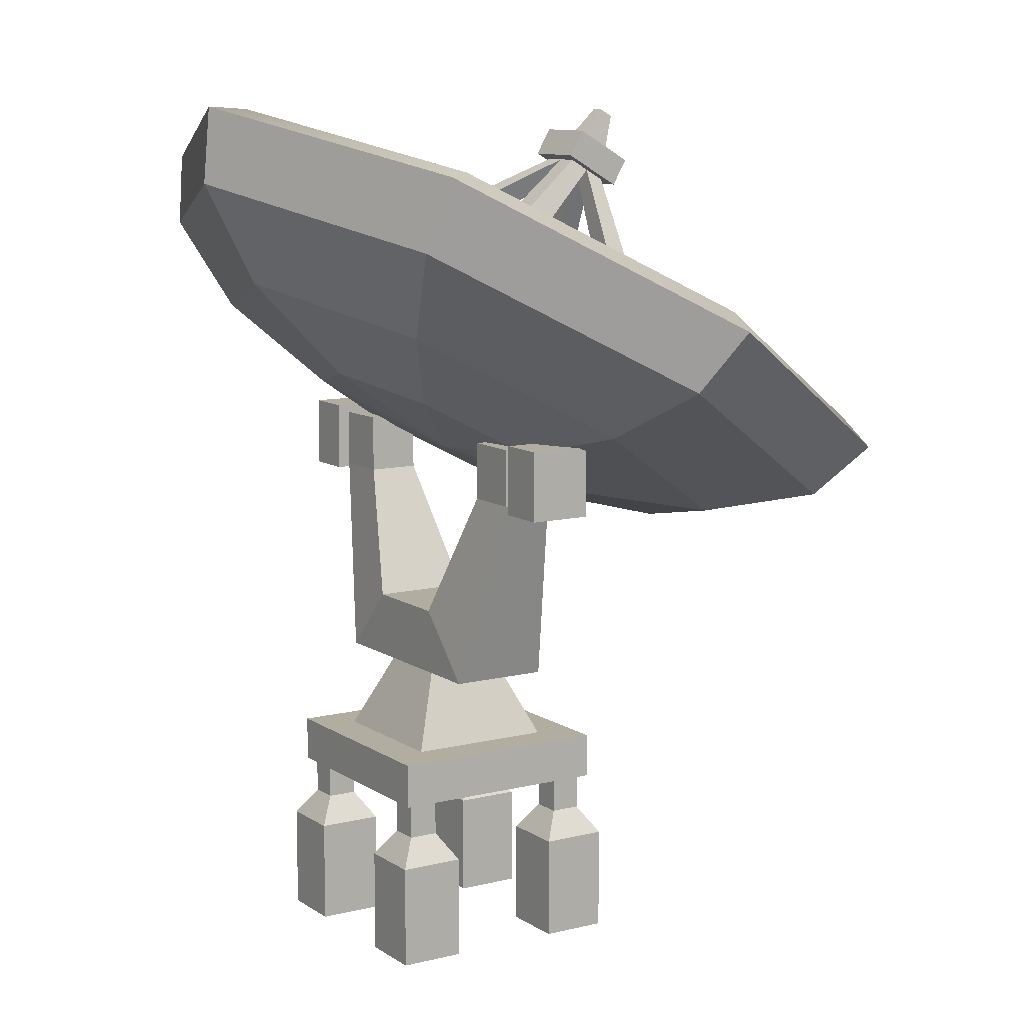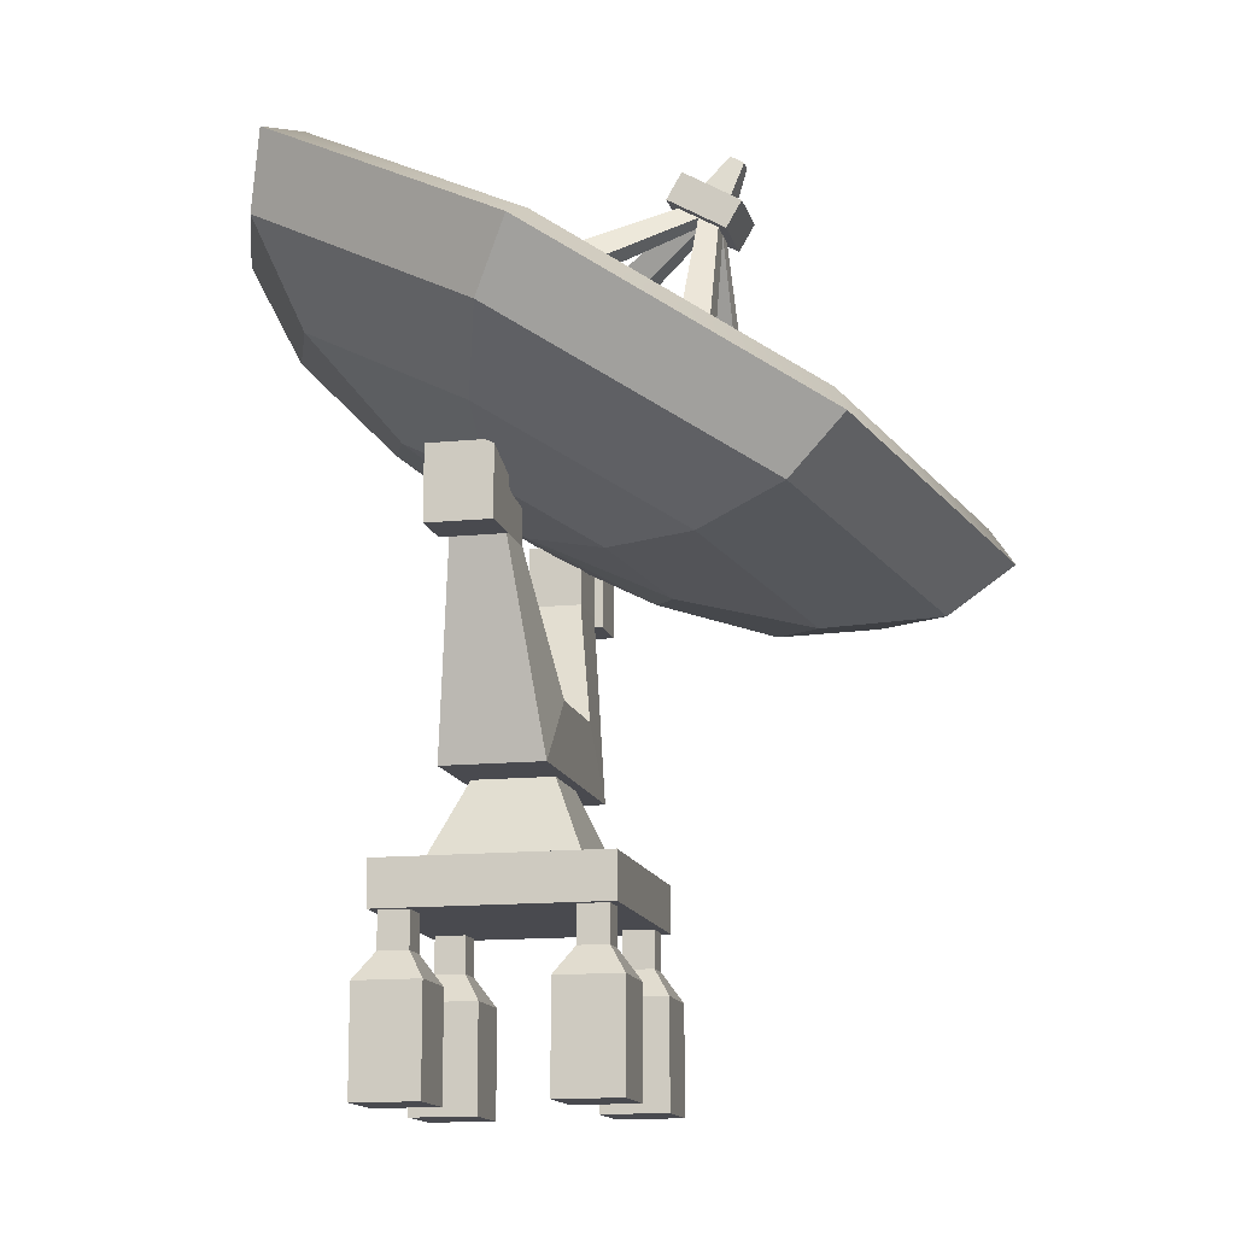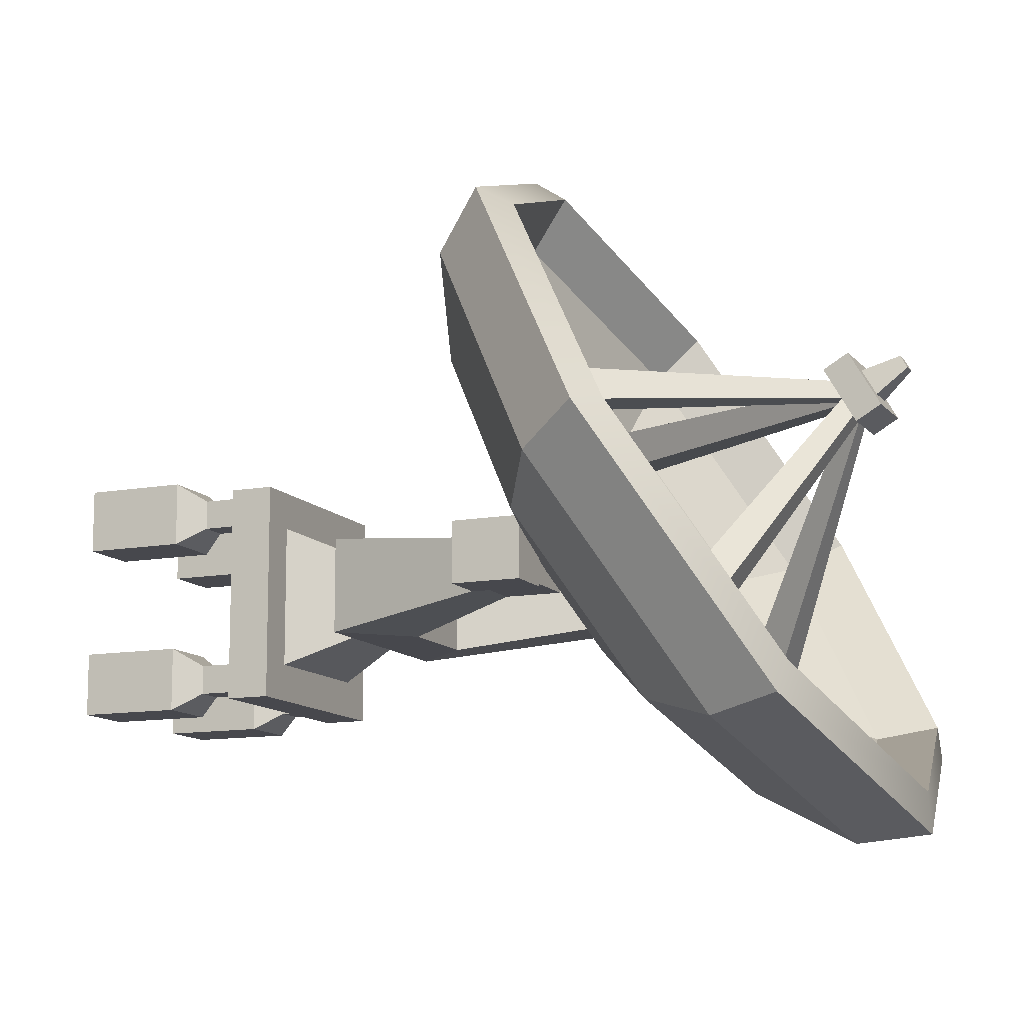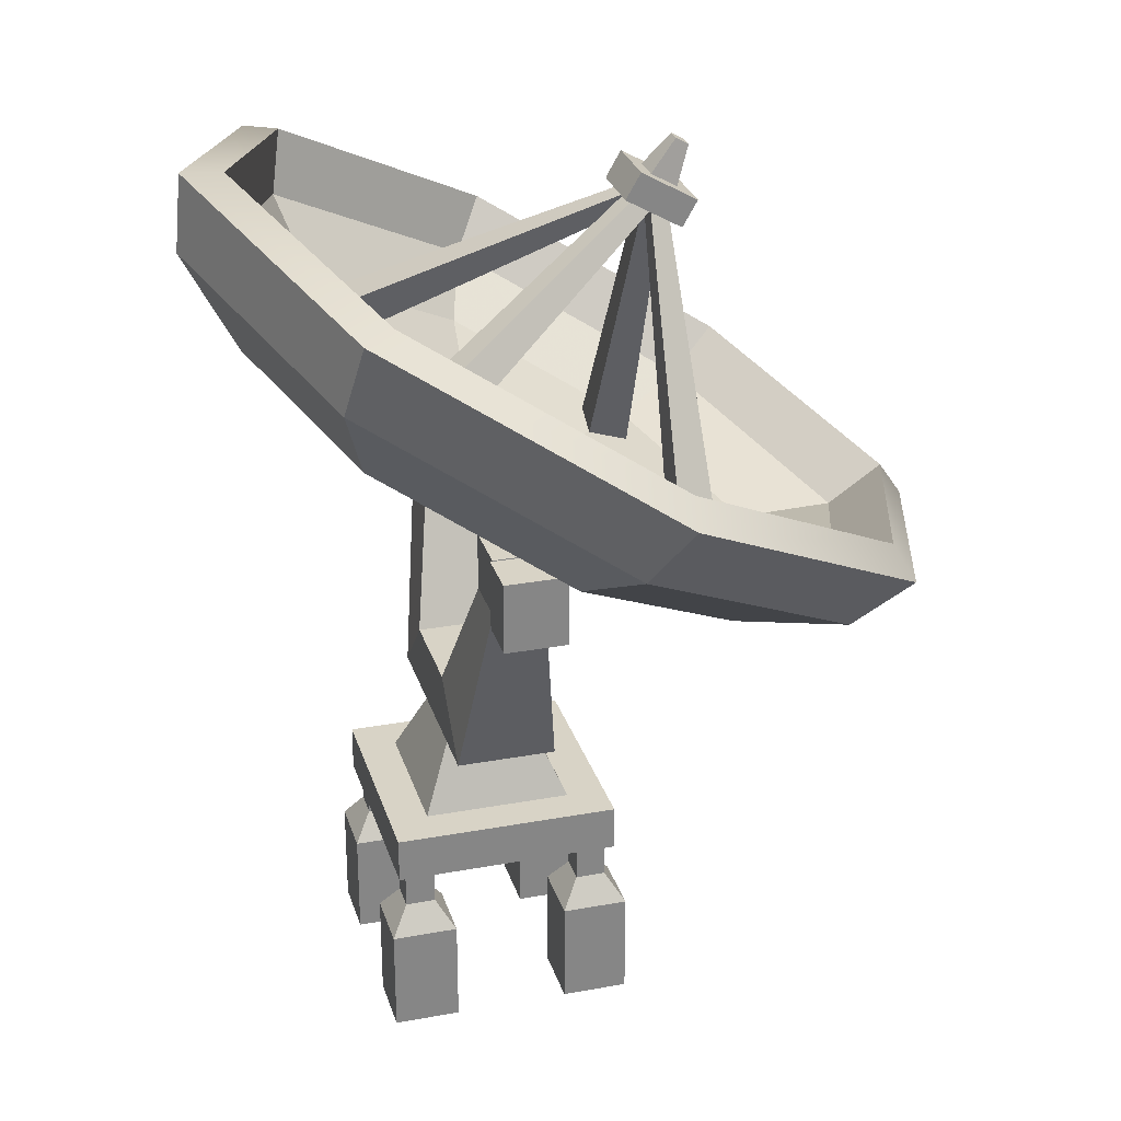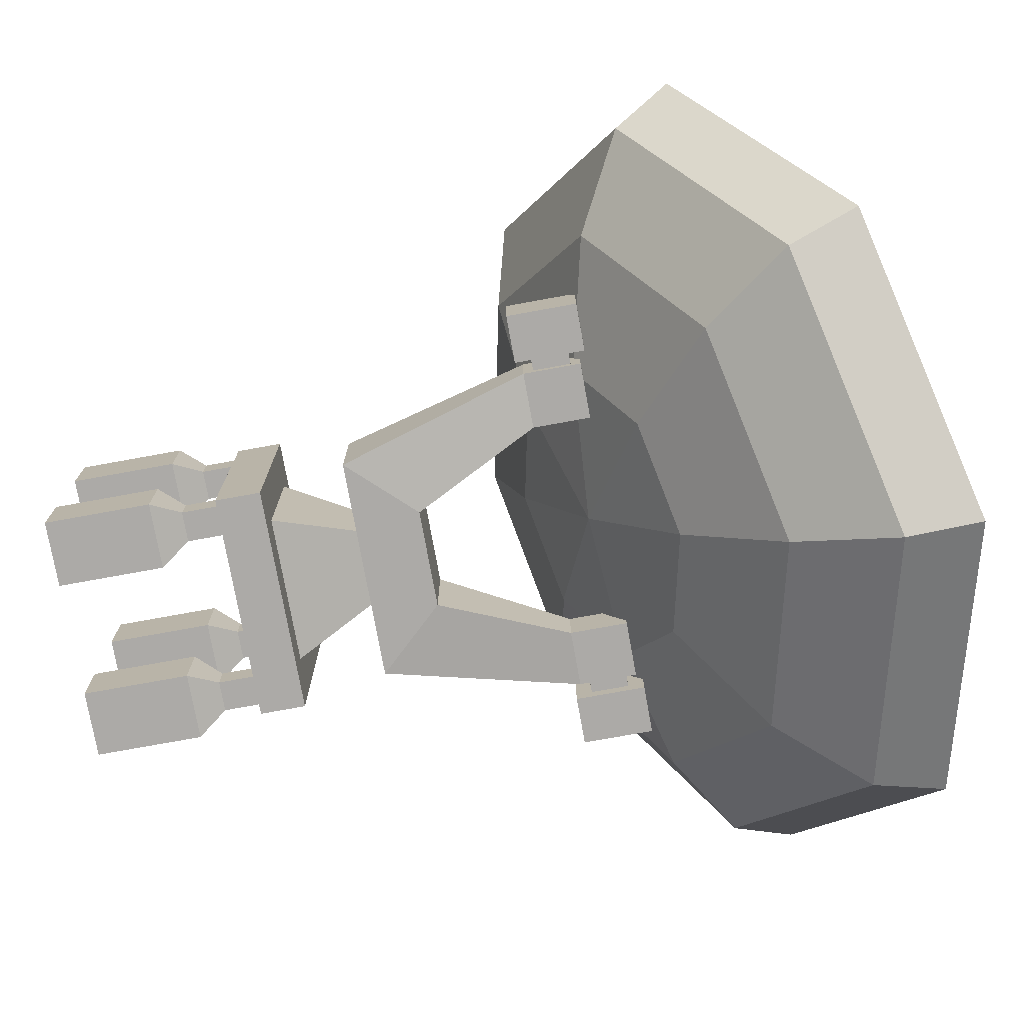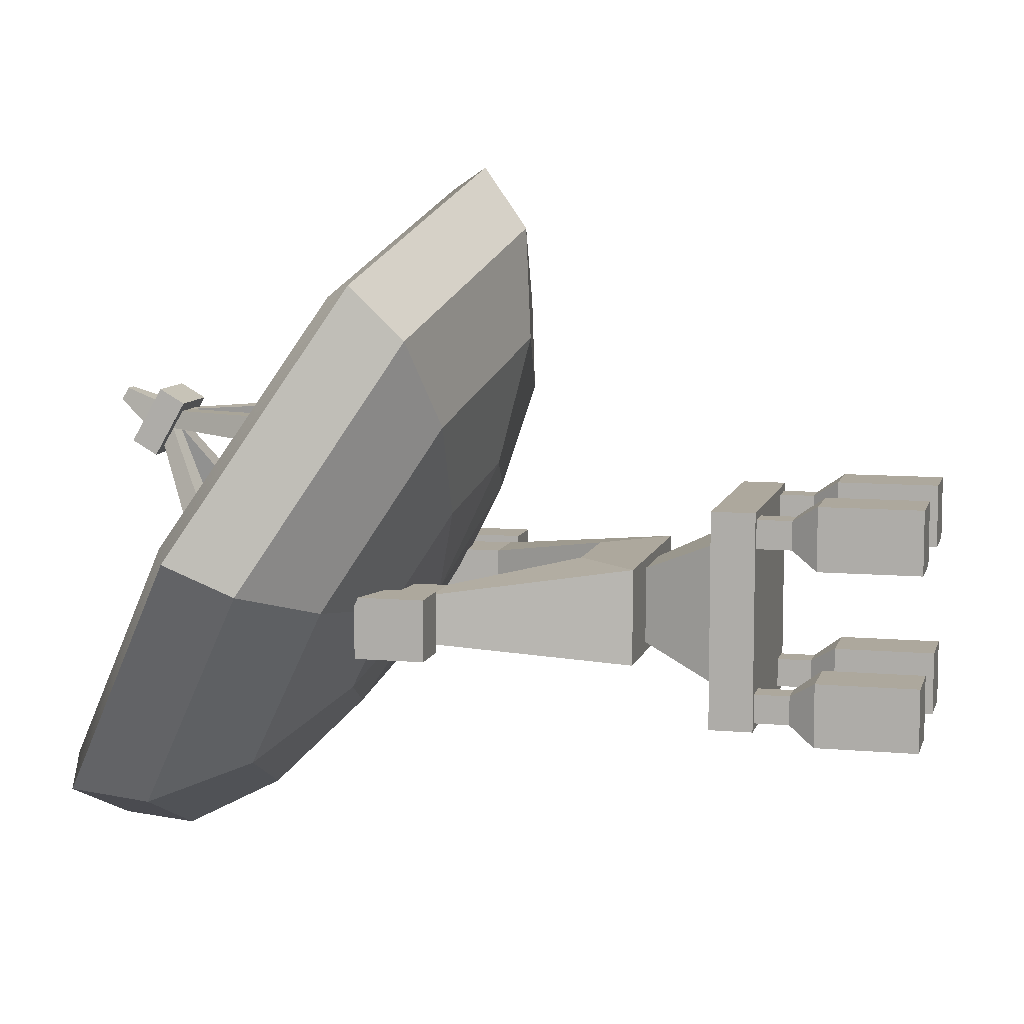
<metadata>
{"format":"obj","ext":"obj","renderer":"f3d","projection":"perspective","resolution":1024,"background":"white","views":[{"elev":10.3,"azim":-122.3,"up":"+Y"},{"elev":-13.6,"azim":-77.1,"up":"+Y"},{"elev":-11.9,"azim":113.5,"up":"+Z"},{"elev":27.8,"azim":-105.7,"up":"+Y"},{"elev":-76.1,"azim":100.3,"up":"+Z"},{"elev":8.7,"azim":-76.5,"up":"+Z"}]}
</metadata>
<code>
v -0.8751 21.51 2.963
v 0.8751 21.51 2.963
v -0.8751 22.21 3.366
v 0.8751 22.21 3.366
v -0.8751 23.08 1.85
v 0.8751 23.08 1.85
v -0.8751 22.38 1.447
v 0.8751 22.38 1.447
v 0 22.38 1.447
v 0 21.51 2.963
v 0.8751 21.95 2.205
v 0 21.95 2.205
v -0.8751 21.95 2.205
v -5.055 13.75 1.868
v -5.055 13.36 2.942
v -0.5852 21.95 2.205
v -0.5852 21.65 2.712
v 0 21.95 2.205
v 0 21.65 2.712
v -3.929 13.54 1.84
v -3.929 13.15 2.914
v 5.055 17.55 -4.727
v 5.055 18.29 -5.603
v 0.5852 21.95 2.205
v 0.5852 22.24 1.698
v 0 21.95 2.205
v 0 22.24 1.698
v 3.929 17.43 -4.891
v 3.929 18.16 -5.766
v -3.808 18.18 -5.807
v -4.933 18.35 -5.708
v 0 22.24 1.698
v -0.5852 22.24 1.698
v 0 21.95 2.205
v -0.5852 21.95 2.205
v -3.886 17.45 -4.928
v -5.012 17.62 -4.829
v 3.808 13.12 2.948
v 4.933 13.3 3.047
v 0 21.65 2.712
v 0.5852 21.65 2.712
v 0 21.95 2.205
v 0.5852 21.95 2.205
v 3.886 13.52 1.877
v 5.012 13.69 1.977
v 2.751 16.76 -3.965
v 0 17.33 -4.952
v -2.751 16.76 -3.965
v -3.891 15.39 -1.582
v -2.751 14.01 0.8005
v 0 13.44 1.787
v 2.751 14.01 0.8005
v 3.891 15.39 -1.582
v 5.084 18.71 -5.536
v 0 19.76 -7.359
v -5.084 18.71 -5.536
v -7.19 16.17 -1.133
v -5.084 13.62 3.27
v 0 12.57 5.094
v 5.084 13.62 3.27
v 7.19 16.17 -1.133
v 6.643 20.65 -6.212
v 0 22.03 -8.595
v -6.643 20.65 -6.212
v -9.394 17.33 -0.4594
v -6.643 14.01 5.293
v 0 12.63 7.676
v 6.643 14.01 5.293
v 9.394 17.33 -0.4594
v 7.19 22.3 -5.892
v 0 23.79 -8.471
v -7.19 22.3 -5.892
v -10.17 18.71 0.3347
v -7.19 15.11 6.561
v 0 13.62 9.141
v 7.19 15.11 6.561
v 10.17 18.71 0.3347
v 0 15.11 -1.74
v 2.915 15.84 -4.687
v 0 16.44 -5.732
v 0 19.08 -8.33
v 5.439 17.96 -6.379
v -2.915 15.84 -4.687
v -5.439 17.96 -6.379
v -4.122 14.38 -2.163
v -7.693 15.24 -1.668
v -2.915 12.92 0.3615
v -5.439 12.52 3.043
v 0 12.32 1.407
v 0 11.39 4.994
v 2.915 12.92 0.3615
v 5.439 12.52 3.043
v 4.122 14.38 -2.163
v 7.693 15.24 -1.668
v 0 21.83 -9.761
v 7.285 20.32 -7.147
v -7.285 20.32 -7.147
v -10.3 16.68 -0.8381
v -7.285 13.03 5.471
v 0 11.52 8.085
v 7.285 13.03 5.471
v 10.3 16.68 -0.8381
v 0 23.87 -9.577
v 7.895 22.23 -6.745
v -7.895 22.23 -6.745
v -11.16 18.29 0.09178
v -7.895 14.34 6.929
v 0 12.7 9.761
v 7.895 14.34 6.929
v 11.16 18.29 0.09178
v 0 14.09 -2.332
v -3.009 4.503 0.6773
v 3.009 4.503 0.6773
v -3.009 5.713 0.6773
v 3.009 5.713 0.6773
v -3.009 5.713 -5.341
v 3.009 5.713 -5.341
v -3.009 4.503 -5.341
v 3.009 4.503 -5.341
v -1.975 5.713 -0.3566
v 1.975 5.713 -0.3566
v 1.975 5.713 -4.307
v -1.975 5.713 -4.307
v -1.054 7.834 -1.278
v 1.054 7.834 -1.278
v 1.054 7.834 -3.386
v -1.054 7.834 -3.386
v -1.327 7.834 -1.005
v 1.327 7.834 -1.005
v 1.327 7.834 -3.659
v -1.327 7.834 -3.659
v -1.327 9.622 -1.005
v 1.327 9.622 -1.005
v 1.327 9.622 -3.659
v -1.327 9.622 -3.659
v 2.998 7.834 -1.005
v 2.998 7.834 -3.659
v -2.998 7.834 -1.005
v -2.998 7.834 -3.659
v 4.467 13.06 -1.645
v 4.467 13.06 -3.019
v 2.954 13.06 -3.019
v 2.954 13.06 -1.645
v -4.467 13.06 -1.645
v -4.467 13.06 -3.019
v -2.954 13.06 -1.645
v -2.954 13.06 -3.019
v 4.467 14.63 -1.645
v 4.467 14.63 -3.019
v 2.954 14.63 -3.019
v 2.954 14.63 -1.645
v -4.467 14.63 -1.645
v -4.467 14.63 -3.019
v -2.954 14.63 -1.645
v -2.954 14.63 -3.019
v 4.467 13.33 -1.88
v 4.467 13.33 -2.784
v 4.467 14.36 -2.784
v 4.467 14.36 -1.88
v -4.467 13.33 -1.88
v -4.467 13.33 -2.784
v -4.467 14.36 -1.88
v -4.467 14.36 -2.784
v 4.829 13.33 -1.88
v 4.829 13.33 -2.784
v 4.829 14.36 -2.784
v 4.829 14.36 -1.88
v -4.829 13.33 -1.88
v -4.829 13.33 -2.784
v -4.829 14.36 -1.88
v -4.829 14.36 -2.784
v 4.829 12.89 -1.497
v 4.829 12.89 -3.167
v 4.829 14.8 -3.167
v 4.829 14.8 -1.497
v -4.829 12.89 -1.497
v -4.829 12.89 -3.167
v -4.829 14.8 -1.497
v -4.829 14.8 -3.167
v 6.124 12.89 -1.497
v 6.124 12.89 -3.167
v 6.124 14.8 -3.167
v 6.124 14.8 -1.497
v -6.124 12.89 -1.497
v -6.124 12.89 -3.167
v -6.124 14.8 -1.497
v -6.124 14.8 -3.167
v -3.279 0 0.9467
v -1.524 0 0.9467
v -2.801 4.503 0.4693
v -2.001 4.503 0.4693
v -2.801 4.503 -0.3307
v -2.001 4.503 -0.3307
v -3.279 0 -0.8081
v -1.524 0 -0.8081
v -3.279 2.809 -0.8081
v -3.279 2.809 0.9467
v -1.524 2.809 0.9467
v -1.524 2.809 -0.8081
v -2.001 3.537 0.4693
v -2.801 3.537 0.4693
v -2.801 3.537 -0.3307
v -2.001 3.537 -0.3307
v 1.524 0 0.9467
v 3.279 0 0.9467
v 2.001 4.503 0.4693
v 2.801 4.503 0.4693
v 2.001 4.503 -0.3307
v 2.801 4.503 -0.3307
v 1.524 0 -0.8081
v 3.279 0 -0.8081
v 1.524 2.809 -0.8081
v 1.524 2.809 0.9467
v 3.279 2.809 0.9467
v 3.279 2.809 -0.8081
v 2.801 3.537 0.4693
v 2.001 3.537 0.4693
v 2.001 3.537 -0.3307
v 2.801 3.537 -0.3307
v -3.279 0 -3.856
v -1.524 0 -3.856
v -2.801 4.503 -4.333
v -2.001 4.503 -4.333
v -2.801 4.503 -5.133
v -2.001 4.503 -5.133
v -3.279 0 -5.611
v -1.524 0 -5.611
v -3.279 2.809 -5.611
v -3.279 2.809 -3.856
v -1.524 2.809 -3.856
v -1.524 2.809 -5.611
v -2.001 3.537 -4.333
v -2.801 3.537 -4.333
v -2.801 3.537 -5.133
v -2.001 3.537 -5.133
v 1.524 0 -3.856
v 3.279 0 -3.856
v 2.001 4.503 -4.333
v 2.801 4.503 -4.333
v 2.001 4.503 -5.133
v 2.801 4.503 -5.133
v 1.524 0 -5.611
v 3.279 0 -5.611
v 1.524 2.809 -5.611
v 1.524 2.809 -3.856
v 3.279 2.809 -3.856
v 3.279 2.809 -5.611
v 2.801 3.537 -4.333
v 2.001 3.537 -4.333
v 2.001 3.537 -5.133
v 2.801 3.537 -5.133
v -0.4045 22.44 2.958
v 0.4045 22.44 2.958
v 0.4045 22.85 2.258
v -0.4045 22.85 2.258
v -0.1966 23.47 3.311
v 0.1967 23.47 3.311
v 0.1967 23.67 2.97
v -0.1966 23.67 2.97
f 1 10 2 4 3
f 256 257 258 259
f 5 6 8 9 7
f 7 9 12 13
f 2 11 8 6 4
f 7 13 1 3 5
f 11 12 9 8
f 10 12 11 2
f 13 12 10 1
f 14 15 17 16
f 18 19 21 20
f 15 21 19 17
f 20 14 16 18
f 22 23 25 24
f 26 27 29 28
f 23 29 27 25
f 28 22 24 26
f 30 31 33 32
f 34 35 37 36
f 31 37 35 33
f 36 30 32 34
f 38 39 41 40
f 42 43 45 44
f 39 45 43 41
f 44 38 40 42
f 79 80 81 82
f 80 83 84 81
f 83 85 86 84
f 85 87 88 86
f 87 89 90 88
f 89 91 92 90
f 91 93 94 92
f 93 79 82 94
f 82 81 95 96
f 81 84 97 95
f 84 86 98 97
f 86 88 99 98
f 88 90 100 99
f 90 92 101 100
f 92 94 102 101
f 94 82 96 102
f 96 95 103 104
f 95 97 105 103
f 97 98 106 105
f 98 99 107 106
f 99 100 108 107
f 100 101 109 108
f 101 102 110 109
f 102 96 104 110
f 80 79 111
f 83 80 111
f 85 83 111
f 87 85 111
f 89 87 111
f 91 89 111
f 93 91 111
f 79 93 111
f 46 54 55 47
f 47 55 56 48
f 48 56 57 49
f 49 57 58 50
f 50 58 59 51
f 51 59 60 52
f 52 60 61 53
f 53 61 54 46
f 54 62 63 55
f 55 63 64 56
f 56 64 65 57
f 57 65 66 58
f 58 66 67 59
f 59 67 68 60
f 60 68 69 61
f 61 69 62 54
f 62 70 71 63
f 63 71 72 64
f 64 72 73 65
f 65 73 74 66
f 66 74 75 67
f 67 75 76 68
f 68 76 77 69
f 69 77 70 62
f 47 78 46
f 48 78 47
f 49 78 48
f 50 78 49
f 51 78 50
f 52 78 51
f 53 78 52
f 46 78 53
f 71 70 104 103
f 72 71 103 105
f 73 72 105 106
f 74 73 106 107
f 75 74 107 108
f 76 75 108 109
f 77 76 109 110
f 70 77 110 104
f 112 113 115 114
f 132 133 134 135
f 116 117 119 118
f 118 119 113 112
f 113 119 117 115
f 118 112 114 116
f 114 115 121 120
f 115 117 122 121
f 117 116 123 122
f 116 114 120 123
f 120 121 125 124
f 121 122 126 125
f 122 123 127 126
f 123 120 124 127
f 124 125 129 128
f 125 126 130 129
f 126 127 131 130
f 127 124 128 131
f 128 129 133 132
f 148 149 150 151
f 130 131 135 134
f 153 152 154 155
f 129 130 137 136
f 130 134 137
f 133 129 136
f 131 128 138 139
f 128 132 138
f 135 131 139
f 136 137 141 140
f 137 134 142 141
f 134 133 143 142
f 133 136 140 143
f 139 138 144 145
f 138 132 146 144
f 132 135 147 146
f 135 139 145 147
f 180 181 182 183
f 141 142 150 149
f 142 143 151 150
f 143 140 148 151
f 185 184 186 187
f 144 146 154 152
f 146 147 155 154
f 147 145 153 155
f 140 141 157 156
f 141 149 158 157
f 149 148 159 158
f 148 140 156 159
f 145 144 160 161
f 144 152 162 160
f 152 153 163 162
f 153 145 161 163
f 156 157 165 164
f 157 158 166 165
f 158 159 167 166
f 159 156 164 167
f 161 160 168 169
f 160 162 170 168
f 162 163 171 170
f 163 161 169 171
f 164 165 173 172
f 165 166 174 173
f 166 167 175 174
f 167 164 172 175
f 169 168 176 177
f 168 170 178 176
f 170 171 179 178
f 171 169 177 179
f 172 173 181 180
f 173 174 182 181
f 174 175 183 182
f 175 172 180 183
f 177 176 184 185
f 176 178 186 184
f 178 179 187 186
f 179 177 185 187
f 197 198 200 201
f 202 203 199 196
f 194 195 189 188
f 198 199 203 200
f 196 197 201 202
f 194 188 197 196
f 188 189 198 197
f 189 195 199 198
f 196 199 195 194
f 201 200 191 190
f 202 201 190 192
f 192 193 203 202
f 200 203 193 191
f 213 214 216 217
f 218 219 215 212
f 210 211 205 204
f 214 215 219 216
f 212 213 217 218
f 210 204 213 212
f 204 205 214 213
f 205 211 215 214
f 212 215 211 210
f 217 216 207 206
f 218 217 206 208
f 208 209 219 218
f 216 219 209 207
f 229 230 232 233
f 234 235 231 228
f 226 227 221 220
f 230 231 235 232
f 228 229 233 234
f 226 220 229 228
f 220 221 230 229
f 221 227 231 230
f 228 231 227 226
f 233 232 223 222
f 234 233 222 224
f 224 225 235 234
f 232 235 225 223
f 245 246 248 249
f 250 251 247 244
f 242 243 237 236
f 246 247 251 248
f 244 245 249 250
f 242 236 245 244
f 236 237 246 245
f 237 243 247 246
f 244 247 243 242
f 249 248 239 238
f 250 249 238 240
f 240 241 251 250
f 248 251 241 239
f 3 4 253 252
f 4 6 254 253
f 6 5 255 254
f 5 3 252 255
f 252 253 257 256
f 253 254 258 257
f 254 255 259 258
f 255 252 256 259

</code>
